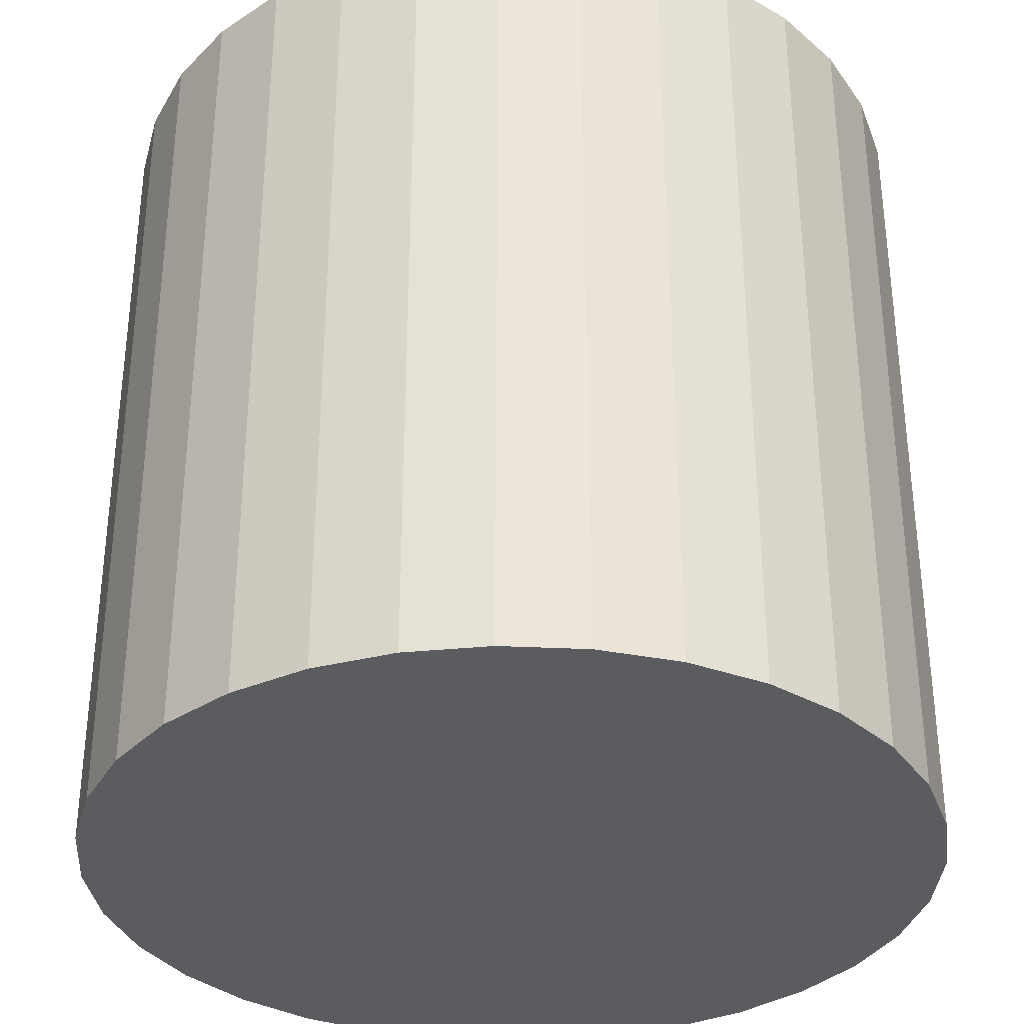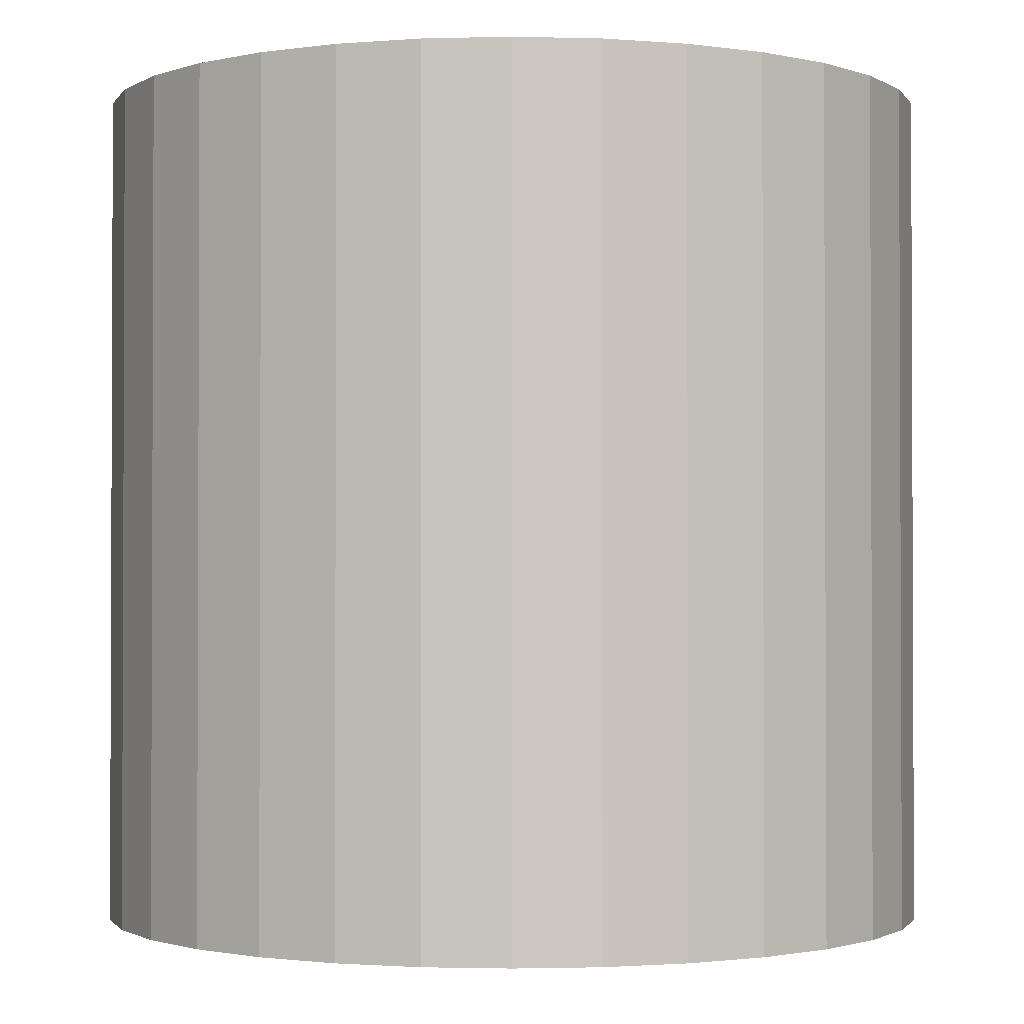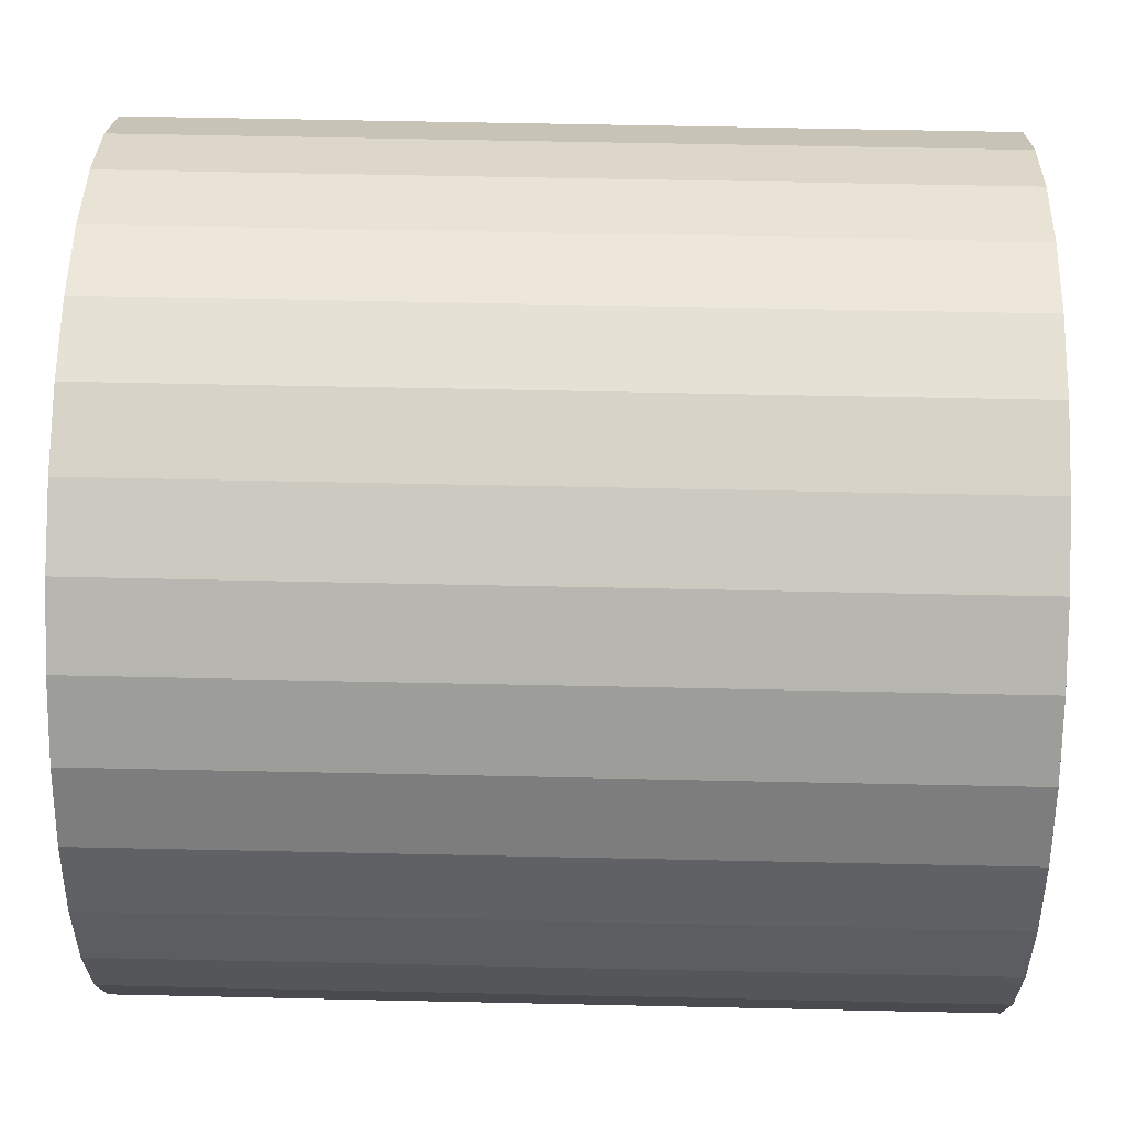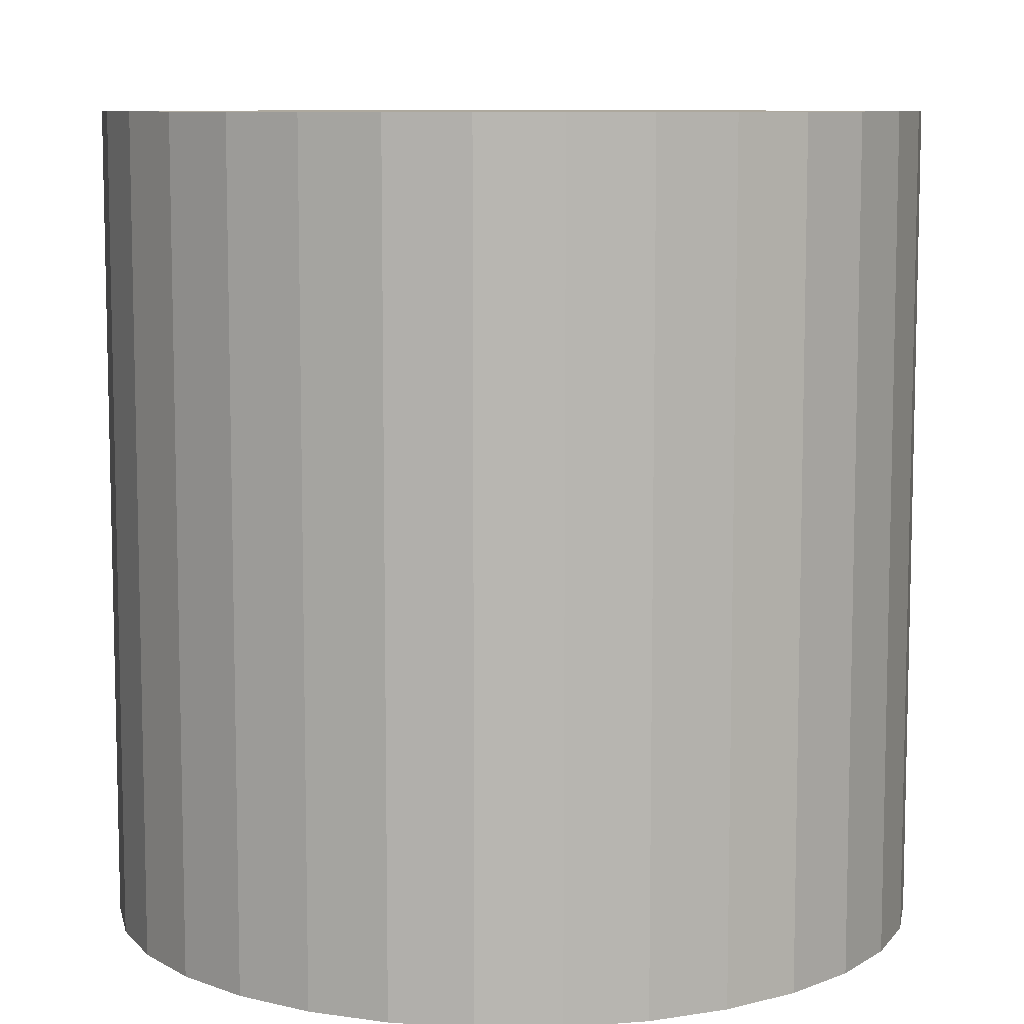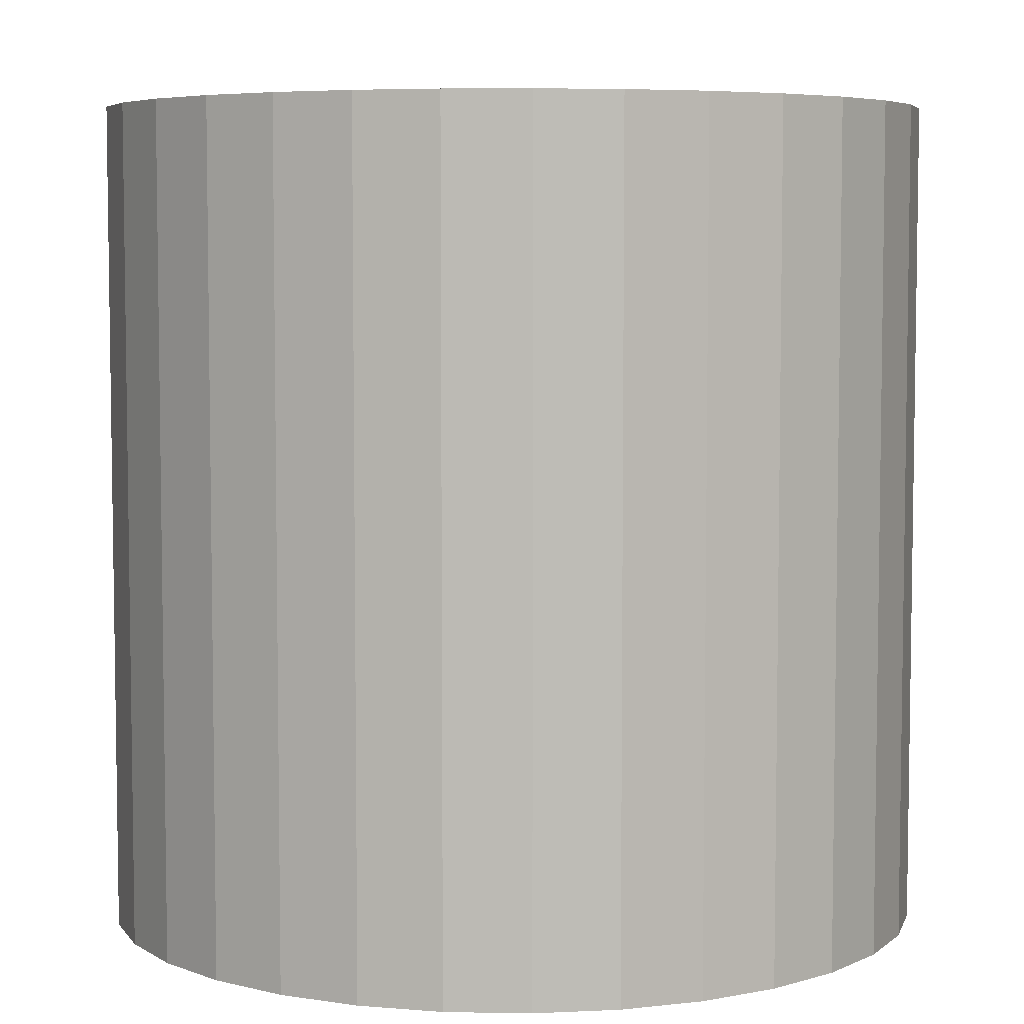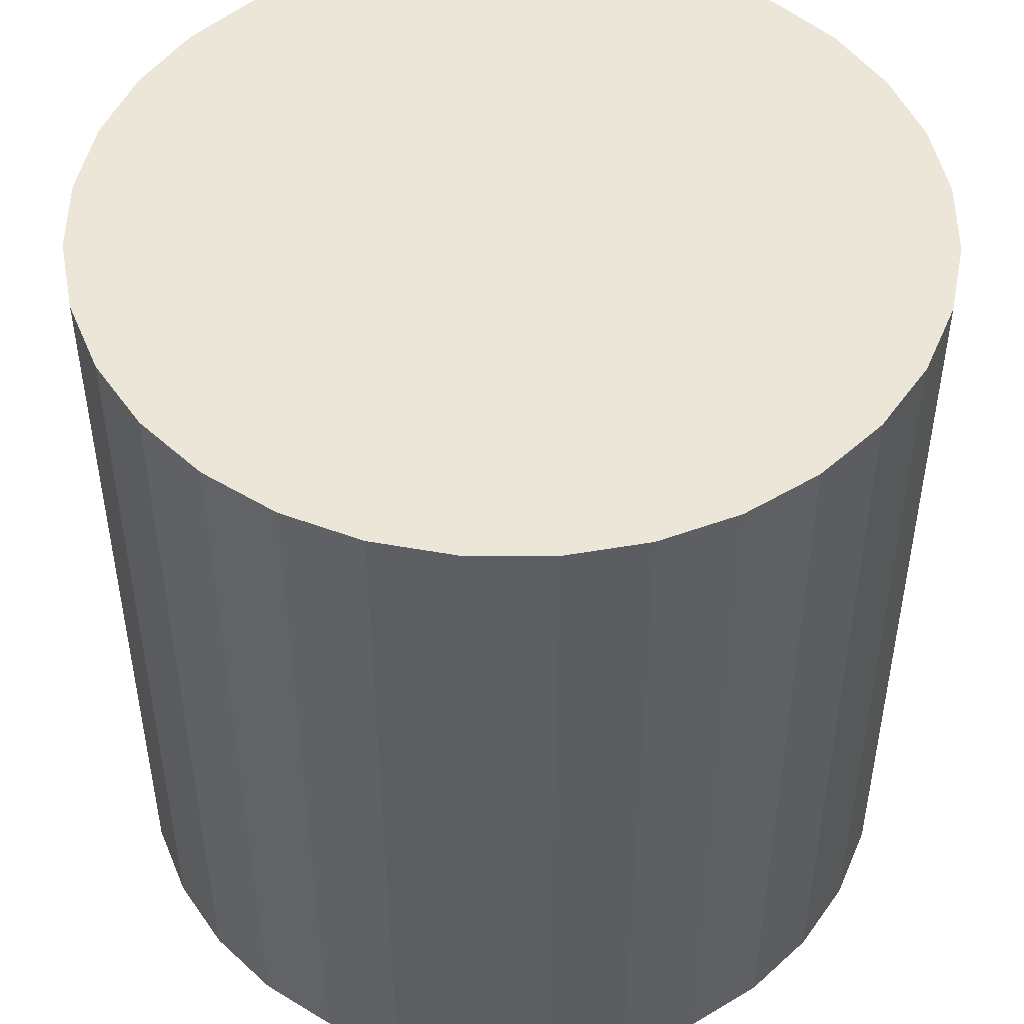
<metadata>
{"format":"obj","ext":"obj","renderer":"f3d","projection":"perspective","resolution":1024,"background":"white","views":[{"elev":-34.1,"azim":148.2,"up":"+Y"},{"elev":-1.4,"azim":33.8,"up":"+Y"},{"elev":58.9,"azim":-88.7,"up":"+Z"},{"elev":8.7,"azim":-51.5,"up":"+Y"},{"elev":5.8,"azim":-103.8,"up":"+Y"},{"elev":48.7,"azim":152.1,"up":"+Y"}]}
</metadata>
<code>
v 0 0 -1
v 0 2 -1
v 0.1951 0 -0.9808
v 0.1951 2 -0.9808
v 0.3827 0 -0.9239
v 0.3827 2 -0.9239
v 0.5556 0 -0.8315
v 0.5556 2 -0.8315
v 0.7071 0 -0.7071
v 0.7071 2 -0.7071
v 0.8315 0 -0.5556
v 0.8315 2 -0.5556
v 0.9239 0 -0.3827
v 0.9239 2 -0.3827
v 0.9808 0 -0.1951
v 0.9808 2 -0.1951
v 1 0 0
v 1 2 0
v 0.9808 0 0.1951
v 0.9808 2 0.1951
v 0.9239 0 0.3827
v 0.9239 2 0.3827
v 0.8315 0 0.5556
v 0.8315 2 0.5556
v 0.7071 0 0.7071
v 0.7071 2 0.7071
v 0.5556 0 0.8315
v 0.5556 2 0.8315
v 0.3827 0 0.9239
v 0.3827 2 0.9239
v 0.1951 0 0.9808
v 0.1951 2 0.9808
v 0 0 1
v 0 2 1
v -0.1951 0 0.9808
v -0.1951 2 0.9808
v -0.3827 0 0.9239
v -0.3827 2 0.9239
v -0.5556 0 0.8315
v -0.5556 2 0.8315
v -0.7071 0 0.7071
v -0.7071 2 0.7071
v -0.8315 0 0.5556
v -0.8315 2 0.5556
v -0.9239 0 0.3827
v -0.9239 2 0.3827
v -0.9808 0 0.1951
v -0.9808 2 0.1951
v -1 0 0
v -1 2 0
v -0.9808 0 -0.1951
v -0.9808 2 -0.1951
v -0.9239 0 -0.3827
v -0.9239 2 -0.3827
v -0.8315 0 -0.5556
v -0.8315 2 -0.5556
v -0.7071 0 -0.7071
v -0.7071 2 -0.7071
v -0.5556 0 -0.8315
v -0.5556 2 -0.8315
v -0.3827 0 -0.9239
v -0.3827 2 -0.9239
v -0.1951 0 -0.9808
v -0.1951 2 -0.9808
v -0 2 0
v 0 0 -0
f 2 3 1
f 4 5 3
f 6 7 5
f 8 9 7
f 10 11 9
f 12 13 11
f 14 15 13
f 16 17 15
f 18 19 17
f 20 21 19
f 22 23 21
f 24 25 23
f 26 27 25
f 28 29 27
f 30 31 29
f 32 33 31
f 34 35 33
f 36 37 35
f 38 39 37
f 40 41 39
f 42 43 41
f 44 45 43
f 46 47 45
f 48 49 47
f 50 51 49
f 52 53 51
f 54 55 53
f 56 57 55
f 58 59 57
f 60 61 59
f 1 3 66
f 62 63 61
f 64 1 63
f 2 4 3
f 4 6 5
f 6 8 7
f 8 10 9
f 10 12 11
f 12 14 13
f 14 16 15
f 16 18 17
f 18 20 19
f 20 22 21
f 22 24 23
f 24 26 25
f 26 28 27
f 28 30 29
f 30 32 31
f 32 34 33
f 34 36 35
f 36 38 37
f 38 40 39
f 40 42 41
f 42 44 43
f 44 46 45
f 46 48 47
f 48 50 49
f 50 52 51
f 52 54 53
f 54 56 55
f 56 58 57
f 58 60 59
f 60 62 61
f 62 64 63
f 64 2 1
f 4 2 65
f 2 64 65
f 64 62 65
f 62 60 65
f 60 58 65
f 58 56 65
f 56 54 65
f 54 52 65
f 52 50 65
f 50 48 65
f 48 46 65
f 46 44 65
f 44 42 65
f 42 40 65
f 40 38 65
f 38 36 65
f 36 34 65
f 34 32 65
f 32 30 65
f 30 28 65
f 28 26 65
f 26 24 65
f 24 22 65
f 22 20 65
f 20 18 65
f 18 16 65
f 16 14 65
f 14 12 65
f 12 10 65
f 10 8 65
f 8 6 65
f 6 4 65
f 3 5 66
f 5 7 66
f 7 9 66
f 9 11 66
f 11 13 66
f 13 15 66
f 15 17 66
f 17 19 66
f 19 21 66
f 21 23 66
f 23 25 66
f 25 27 66
f 27 29 66
f 29 31 66
f 31 33 66
f 33 35 66
f 35 37 66
f 37 39 66
f 39 41 66
f 41 43 66
f 43 45 66
f 45 47 66
f 47 49 66
f 49 51 66
f 51 53 66
f 53 55 66
f 55 57 66
f 57 59 66
f 59 61 66
f 61 63 66
f 63 1 66

</code>
